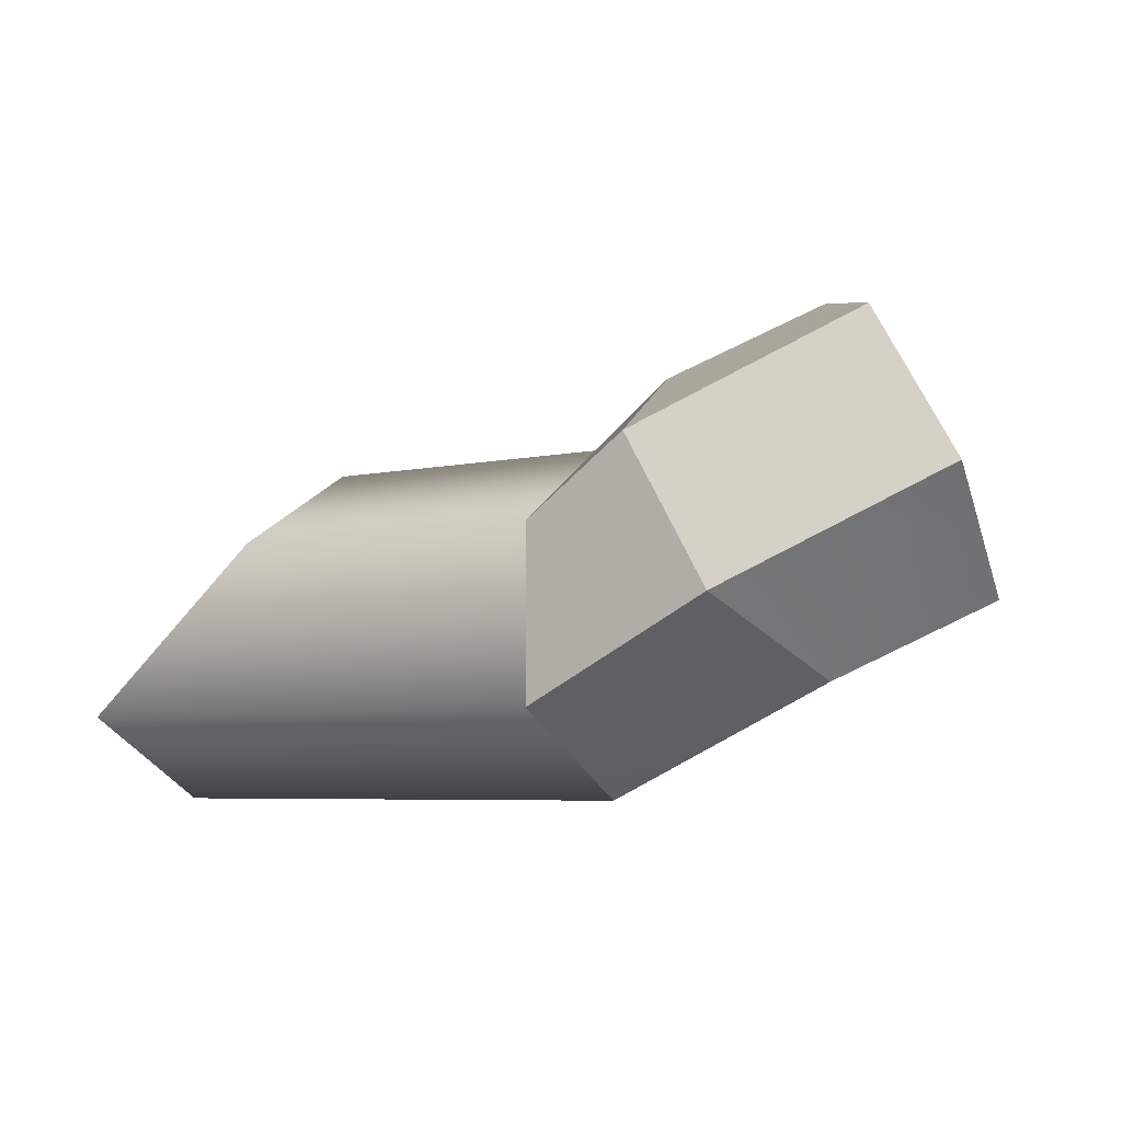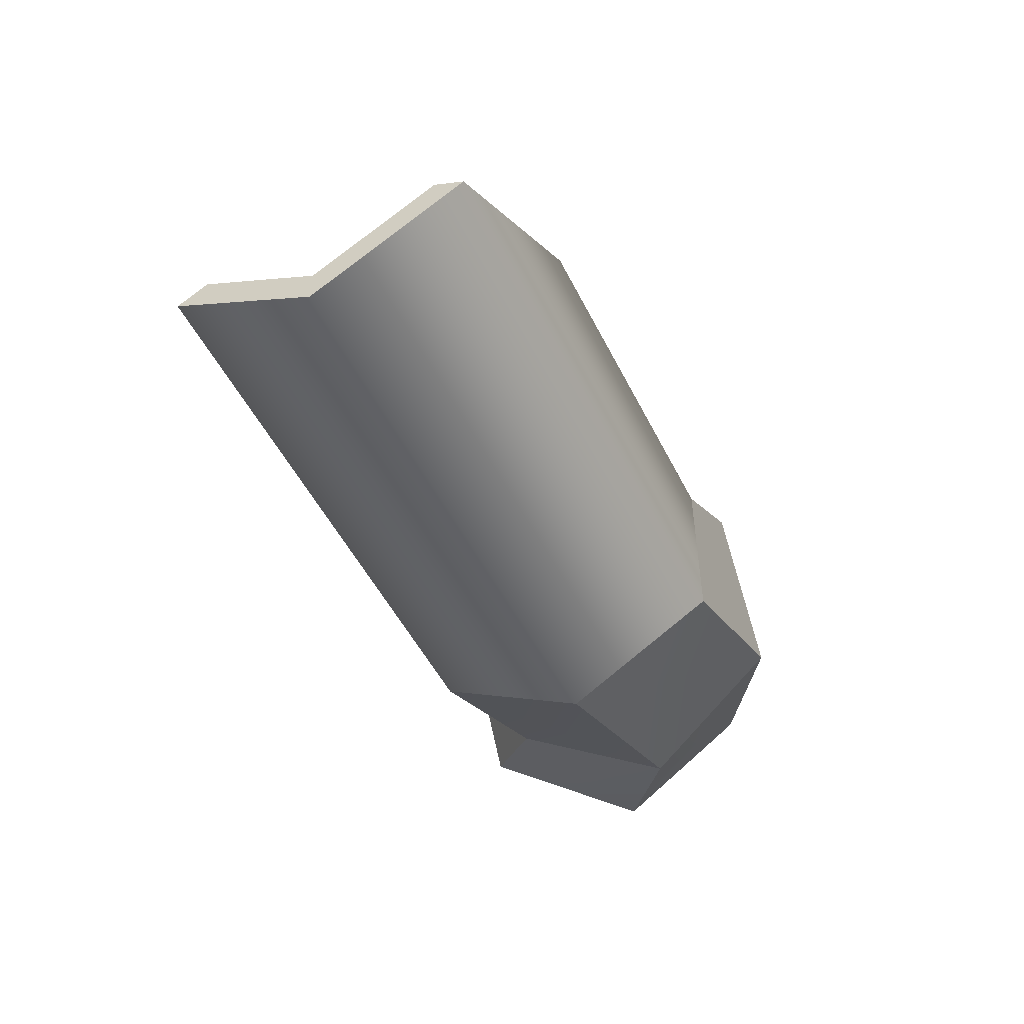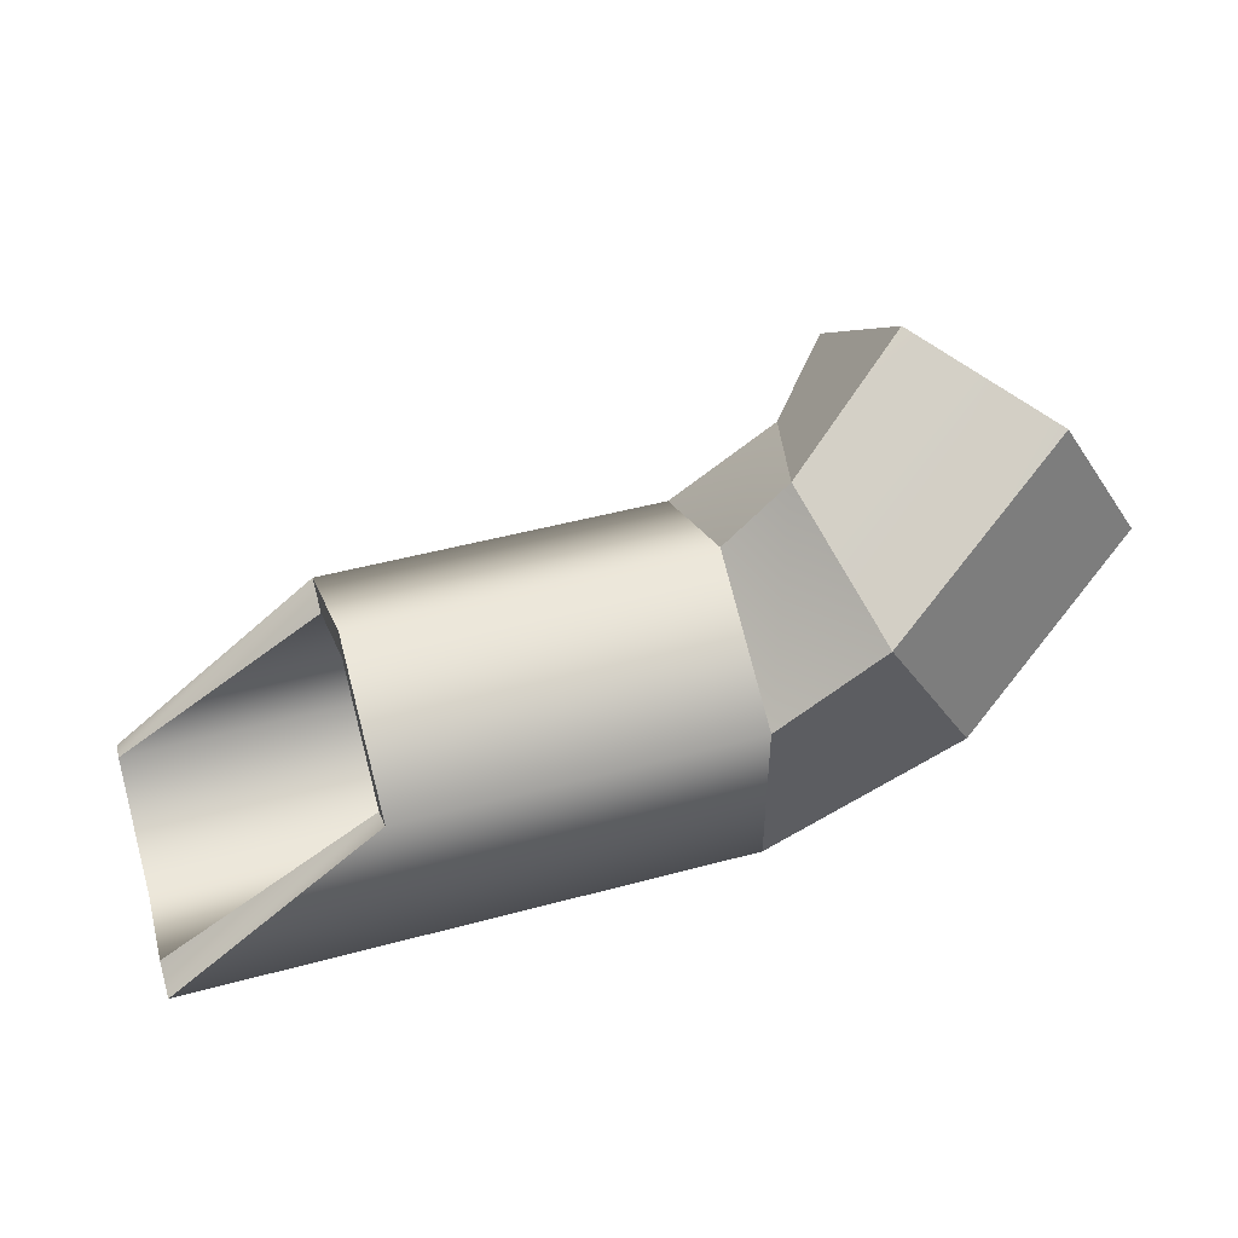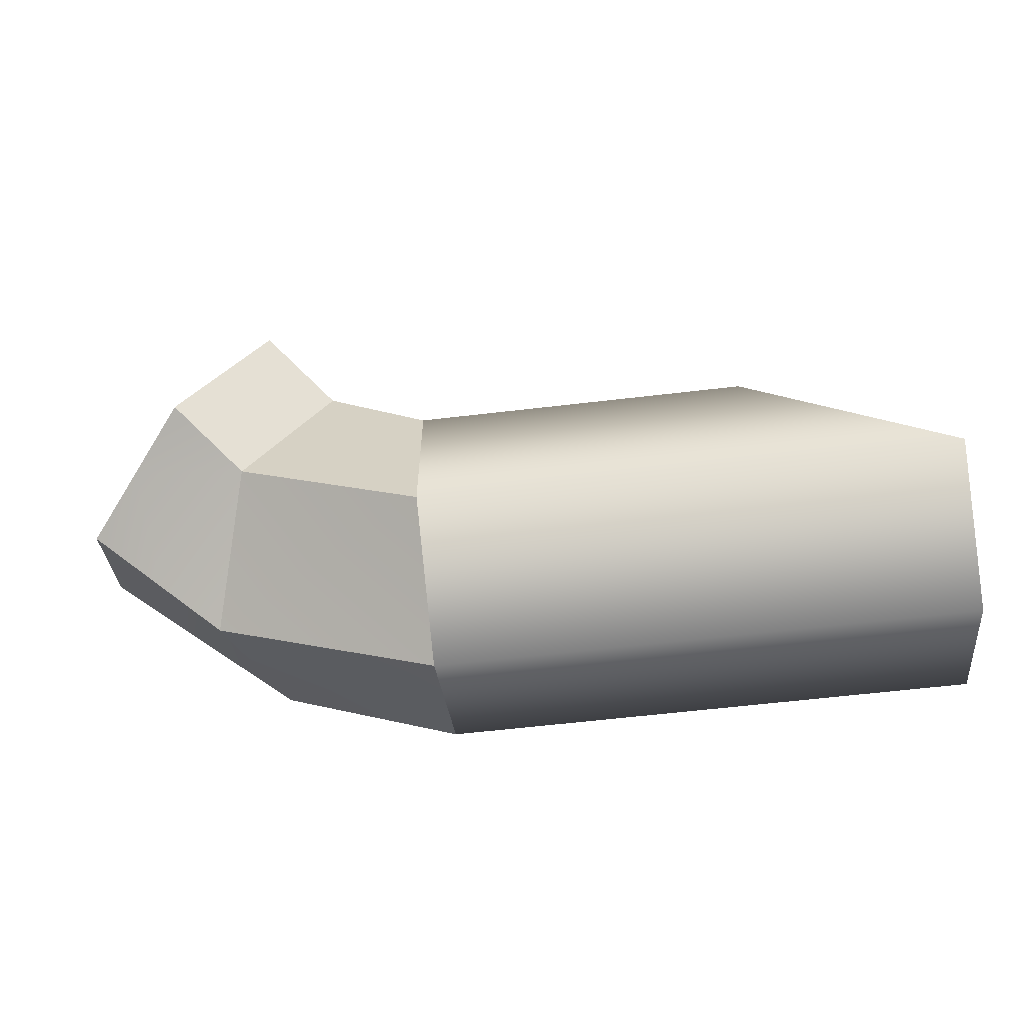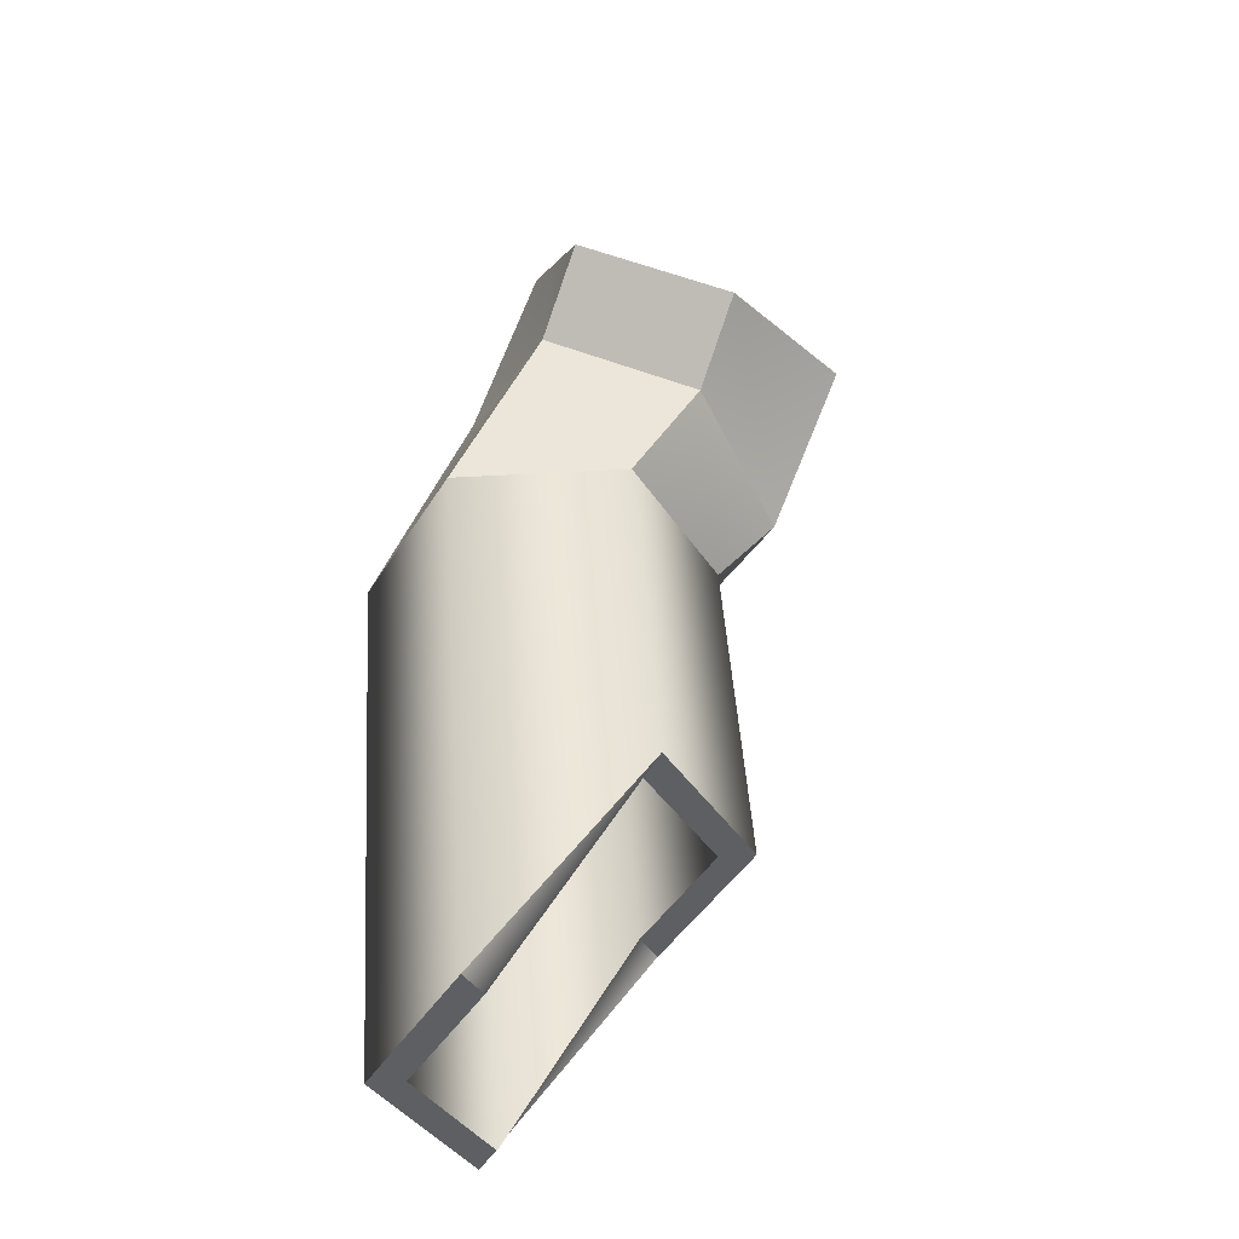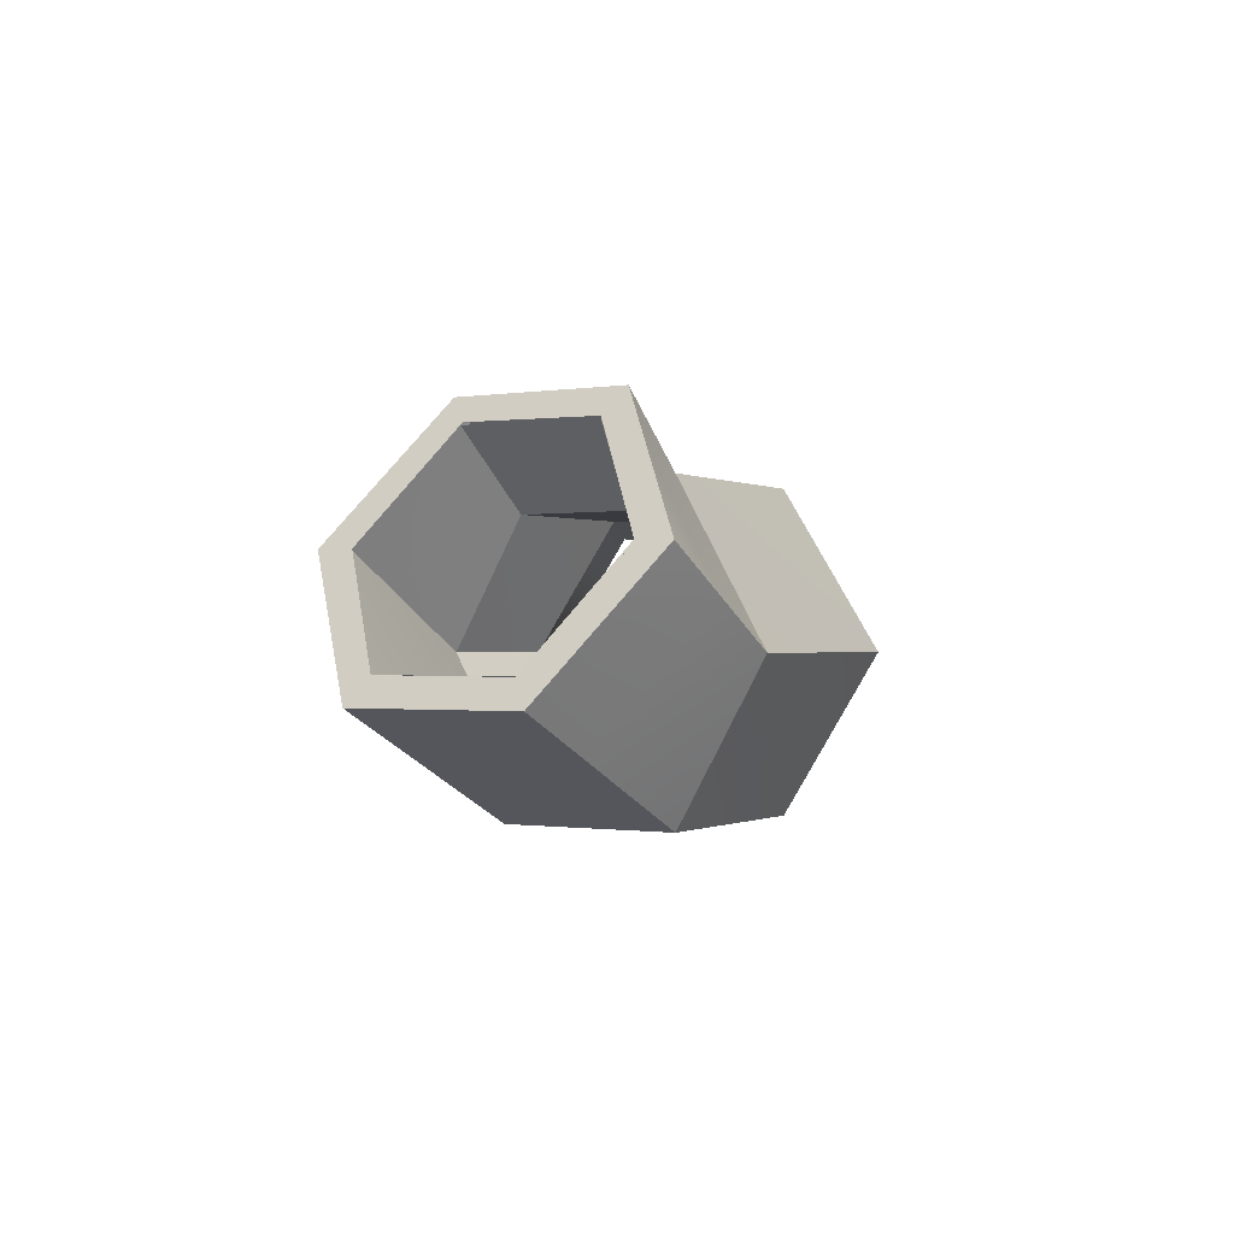
<metadata>
{"format":"obj","ext":"obj","renderer":"f3d","projection":"perspective","resolution":1024,"background":"white","views":[{"elev":-5.9,"azim":-146.0,"up":"+Y"},{"elev":-51.1,"azim":116.1,"up":"+Y"},{"elev":48.2,"azim":163.2,"up":"+Y"},{"elev":-60.5,"azim":6.9,"up":"+Y"},{"elev":47.1,"azim":86.0,"up":"+Z"},{"elev":-0.7,"azim":-88.2,"up":"+Z"}]}
</metadata>
<code>
o TubeSlide_Bottom
g TubeSlide_Bottom
v -0.1811 0.375 -1.793
v -0.1811 0.5 -2.01
v 0.3189 0.375 -1.793
v 0.3189 0.5 -2.01
v -0.1811 0.45 -2.01
v -0.1811 0.35 -1.836
v 0.3189 0.45 -2.01
v 0.3189 0.35 -1.836
v -0.1811 0.125 -1.793
v 0.622 0.125 -1.793
v -0.1811 0.15 -1.836
v 0.622 0.15 -1.836
v -0.1811 8.941e-08 -2.01
v 0.622 -5.808e-07 -2.01
v -0.1811 0.05 -2.01
v 0.622 0.05 -2.01
v -0.1811 0.125 -2.226
v 0.622 0.125 -2.226
v -0.1811 0.15 -2.183
v 0.622 0.15 -2.183
v -0.1811 0.375 -2.226
v 0.3189 0.375 -2.226
v -0.1811 0.35 -2.183
v 0.3189 0.35 -2.183
v -0.3351 0.4833 -2.226
v -0.2726 0.5915 -2.01
v -0.3476 0.4616 -2.183
v -0.4476 0.2884 -2.183
v -0.2976 0.5482 -2.01
v -0.3351 0.4833 -1.793
v -0.3476 0.4616 -1.836
v -0.4601 0.2667 -1.793
v -0.4476 0.2884 -1.836
v -0.5226 0.1585 -2.01
v -0.4976 0.2018 -2.01
v -0.4601 0.2667 -2.226
v -0.6101 0.6132 -2.035
v -0.7101 0.44 -2.035
v -0.4851 0.6565 -1.885
v -0.4601 0.6998 -1.885
v -0.4289 0.5374 -1.697
v -0.4601 0.5266 -1.735
v -0.6851 0.31 -1.885
v -0.5601 0.3533 -1.735
v -0.5461 0.3164 -1.705
v -0.5539 0.3209 -1.697
v -0.5382 0.6727 -1.978
v -0.6164 0.6456 -2.072
v -0.4867 0.654 -1.885
v -0.6094 0.6143 -2.035
v -0.71 0.4412 -2.036
v -0.736 0.4384 -2.072
v -0.4589 0.5241 -1.731
v -0.6833 0.3113 -1.883
v -0.5596 0.3528 -1.733
v -0.632 0.2938 -1.791
v -0.7101 0.2667 -1.885
v -0.7257 0.3479 -1.978
v -0.7414 0.4291 -2.072
v -0.6361 0.3683 -2.13
v -0.6122 0.2102 -1.95
f 52 51 50
f 52 50 48
f 47 48 50
f 49 47 50
f 47 49 40
f 49 41 40
f 49 53 41
f 56 54 57
f 54 56 55
f 55 56 46
f 53 55 46
f 53 46 41
f 58 57 54
f 51 58 54
f 51 59 58
f 51 52 59
f 30 45 32
f 41 46 45
f 30 41 45
f 48 25 60
f 52 48 60
f 60 59 52
f 36 60 25
f 43 43 43
f 43 43 43
f 26 47 40
f 25 48 47
f 26 25 47
f 32 61 34
f 56 61 32
f 57 61 56
f 45 56 32
f 46 56 45
f 58 61 57
f 58 60 61
f 59 60 58
f 60 34 61
f 60 36 34
f 4 2 1
f 1 3 4
f 8 6 5
f 5 7 8
f 3 1 9
f 9 10 3
f 12 11 6
f 6 8 12
f 10 9 13
f 13 14 10
f 16 15 11
f 11 12 16
f 14 13 17
f 17 18 14
f 20 19 15
f 15 16 20
f 18 17 21
f 21 22 18
f 24 23 19
f 19 20 24
f 22 21 2
f 2 4 22
f 7 5 23
f 23 24 7
f 26 2 21
f 21 25 26
f 28 19 23
f 23 27 28
f 27 23 5
f 5 29 27
f 30 1 2
f 2 26 30
f 29 5 6
f 6 31 29
f 32 9 1
f 1 30 32
f 31 6 11
f 11 33 31
f 34 13 9
f 9 32 34
f 33 11 15
f 15 35 33
f 36 17 13
f 13 34 36
f 35 15 19
f 19 28 35
f 25 21 17
f 17 36 25
f 38 28 27
f 27 37 38
f 37 27 29
f 29 39 37
f 41 30 26
f 26 40 41
f 39 29 31
f 31 42 39
f 44 33 35
f 35 43 44
f 43 35 28
f 28 38 43
f 44 44 43
f 43 43 44
f 43 43 38
f 38 38 43
f 44 42 31
f 31 33 44
f 8 7 4 3
f 12 8 3 10
f 16 12 10 14
f 20 16 14 18
f 24 20 18 22
f 7 24 22 4

</code>
